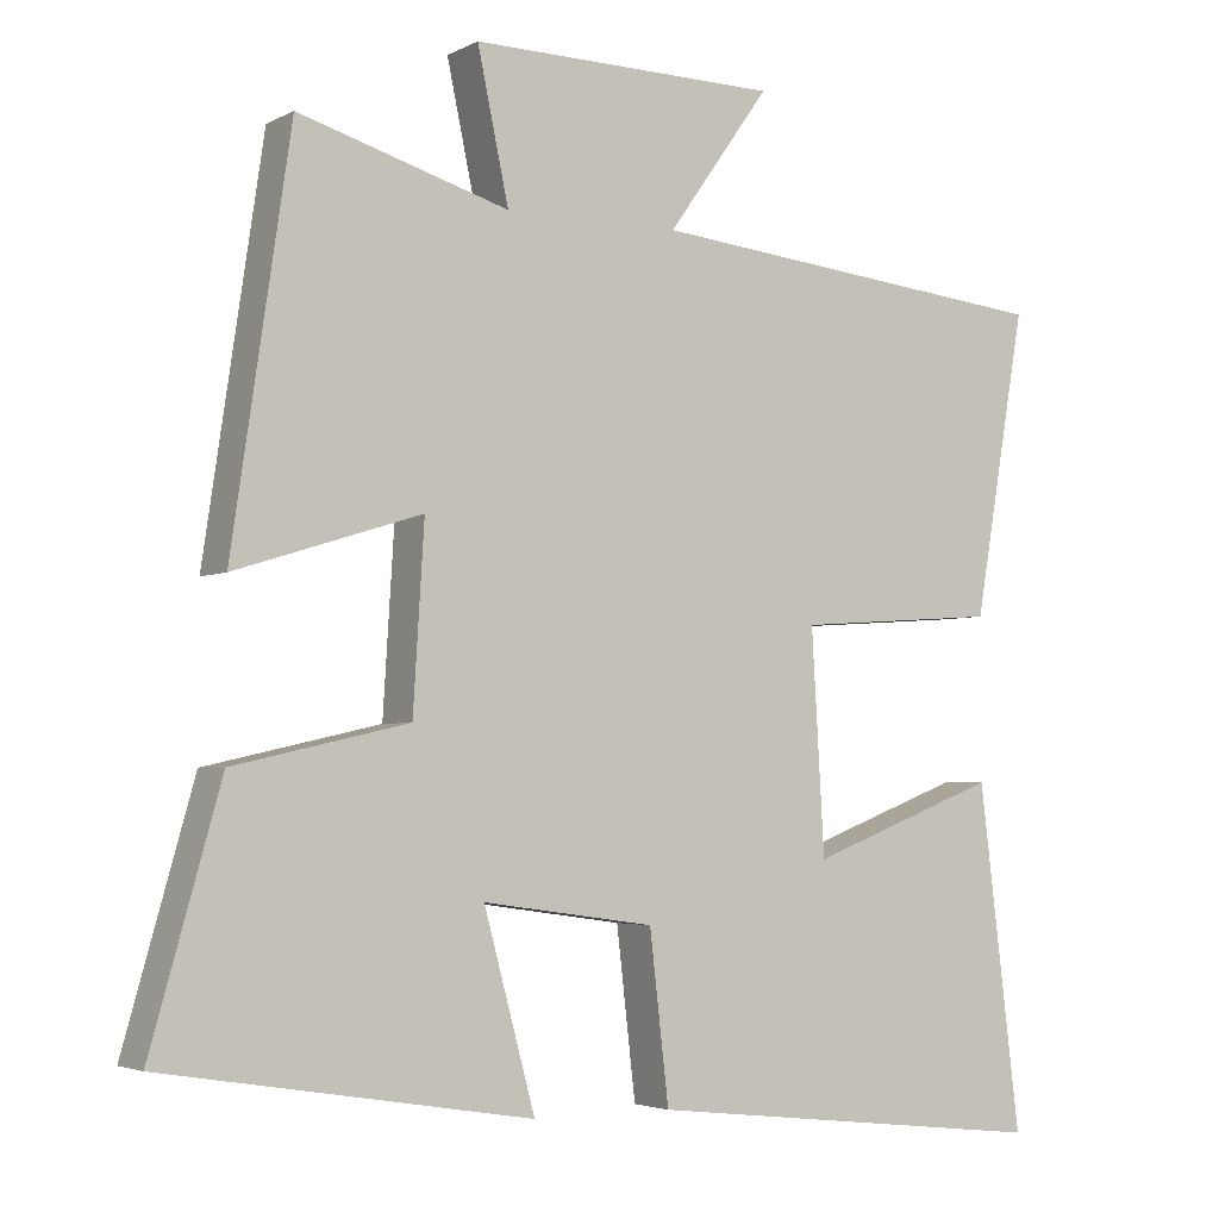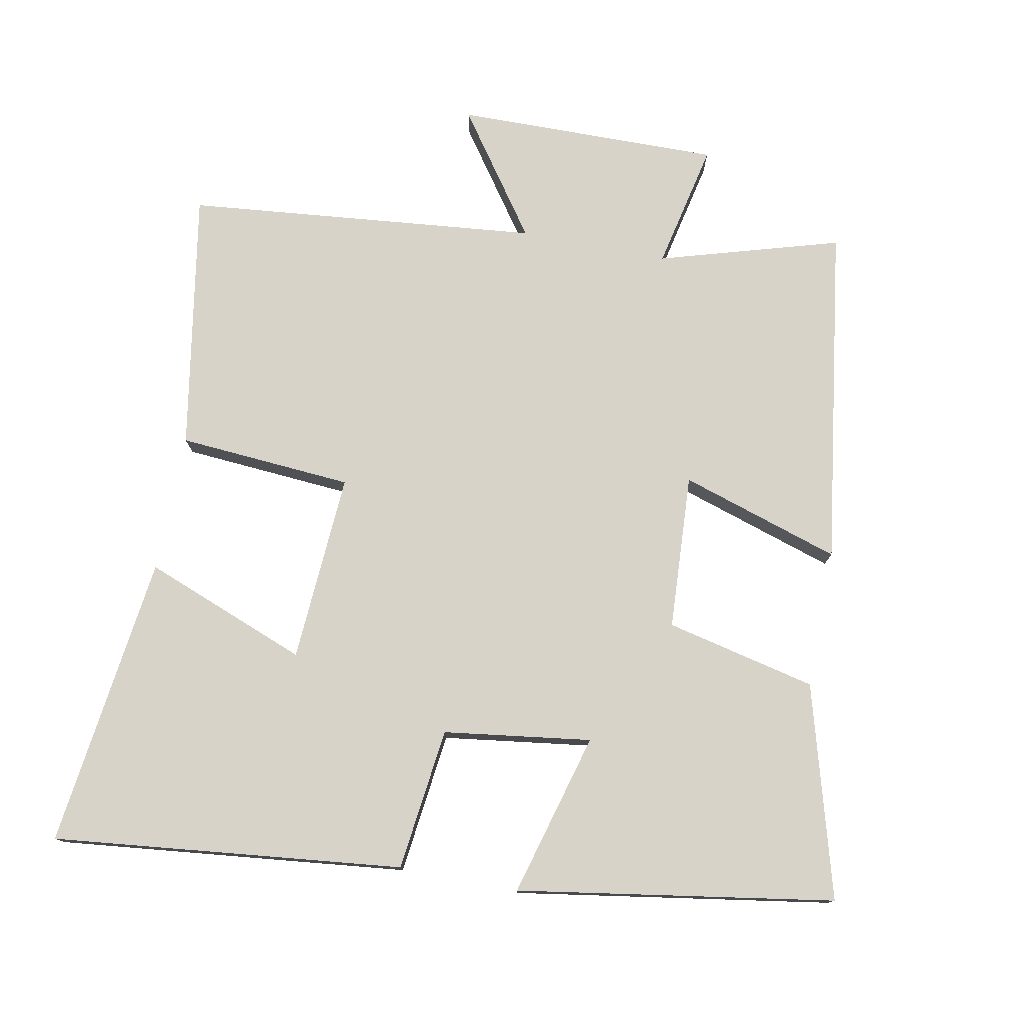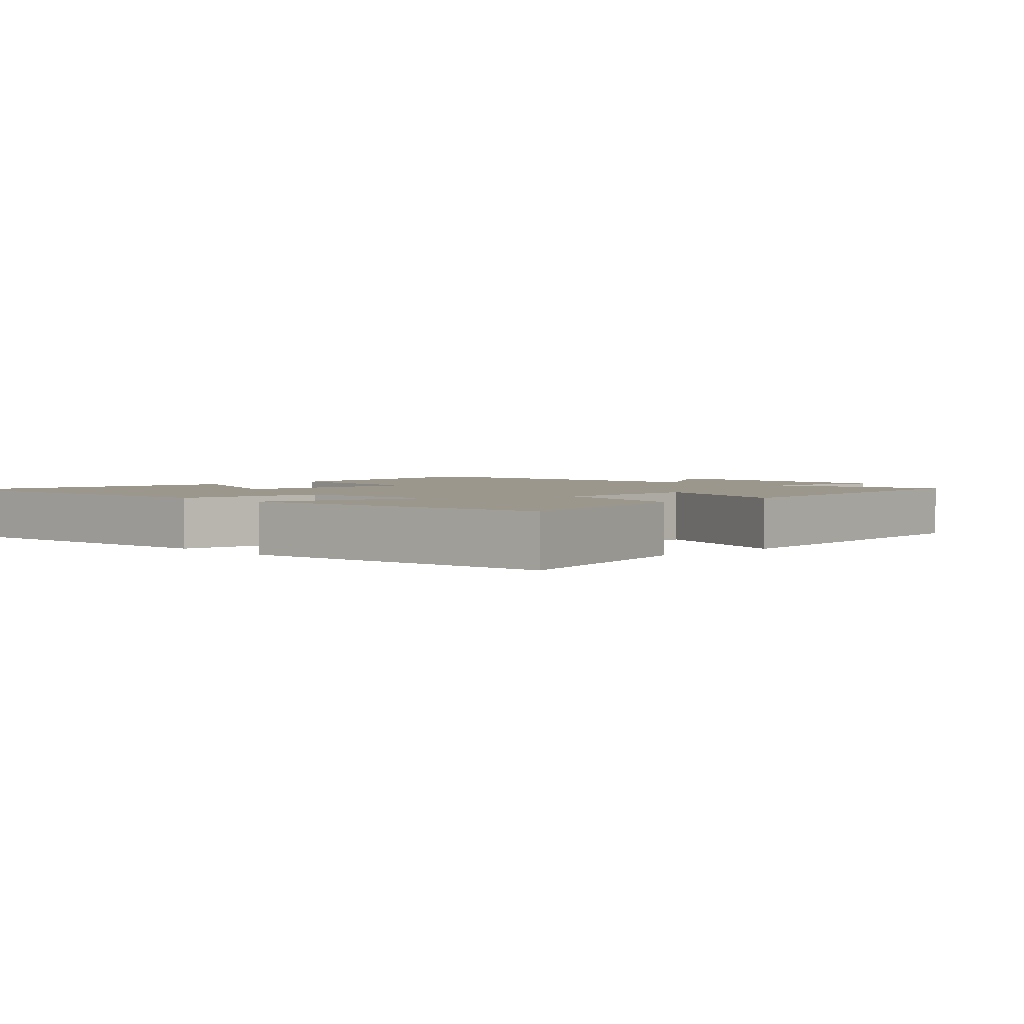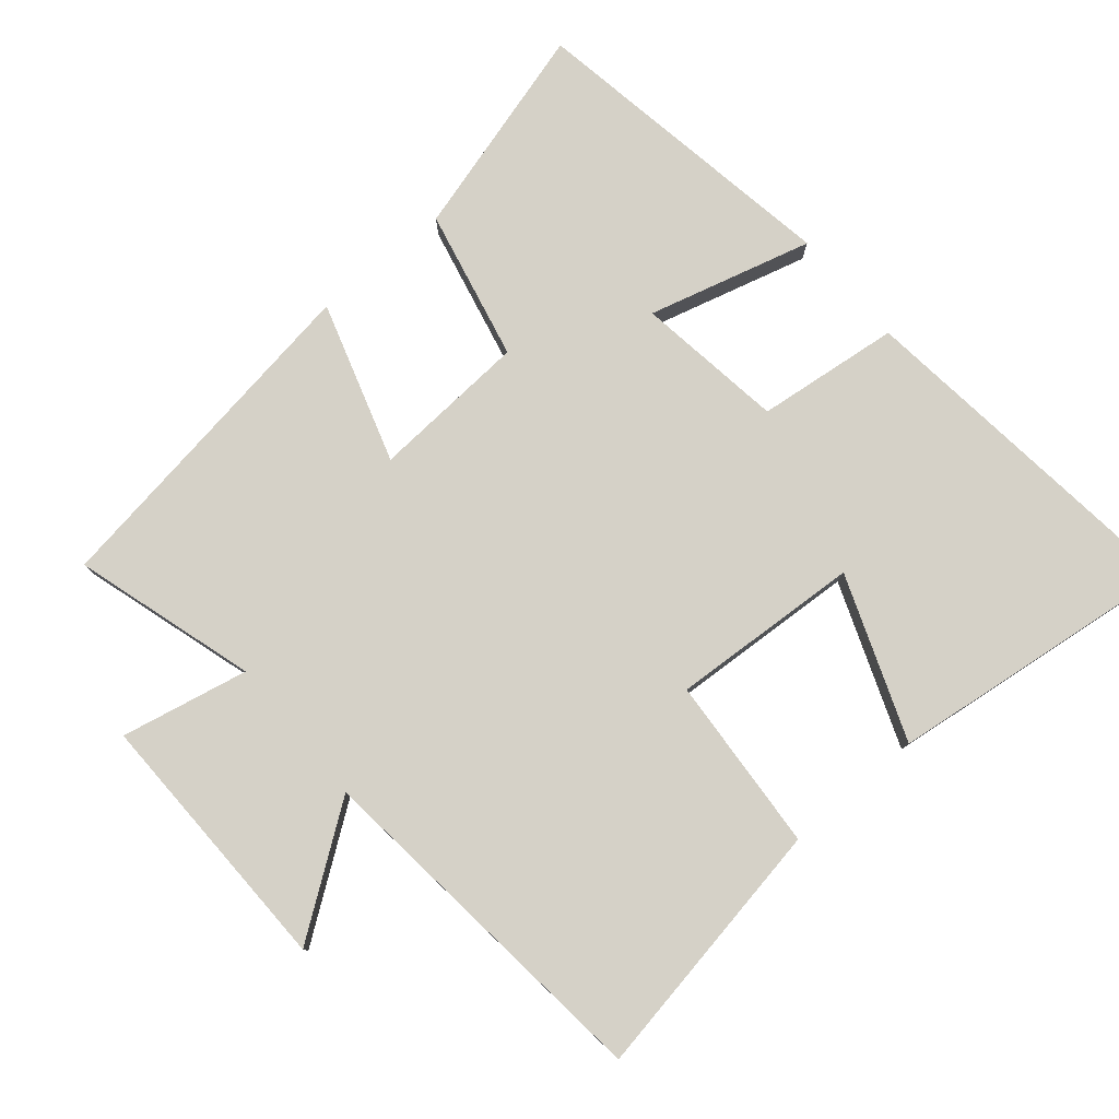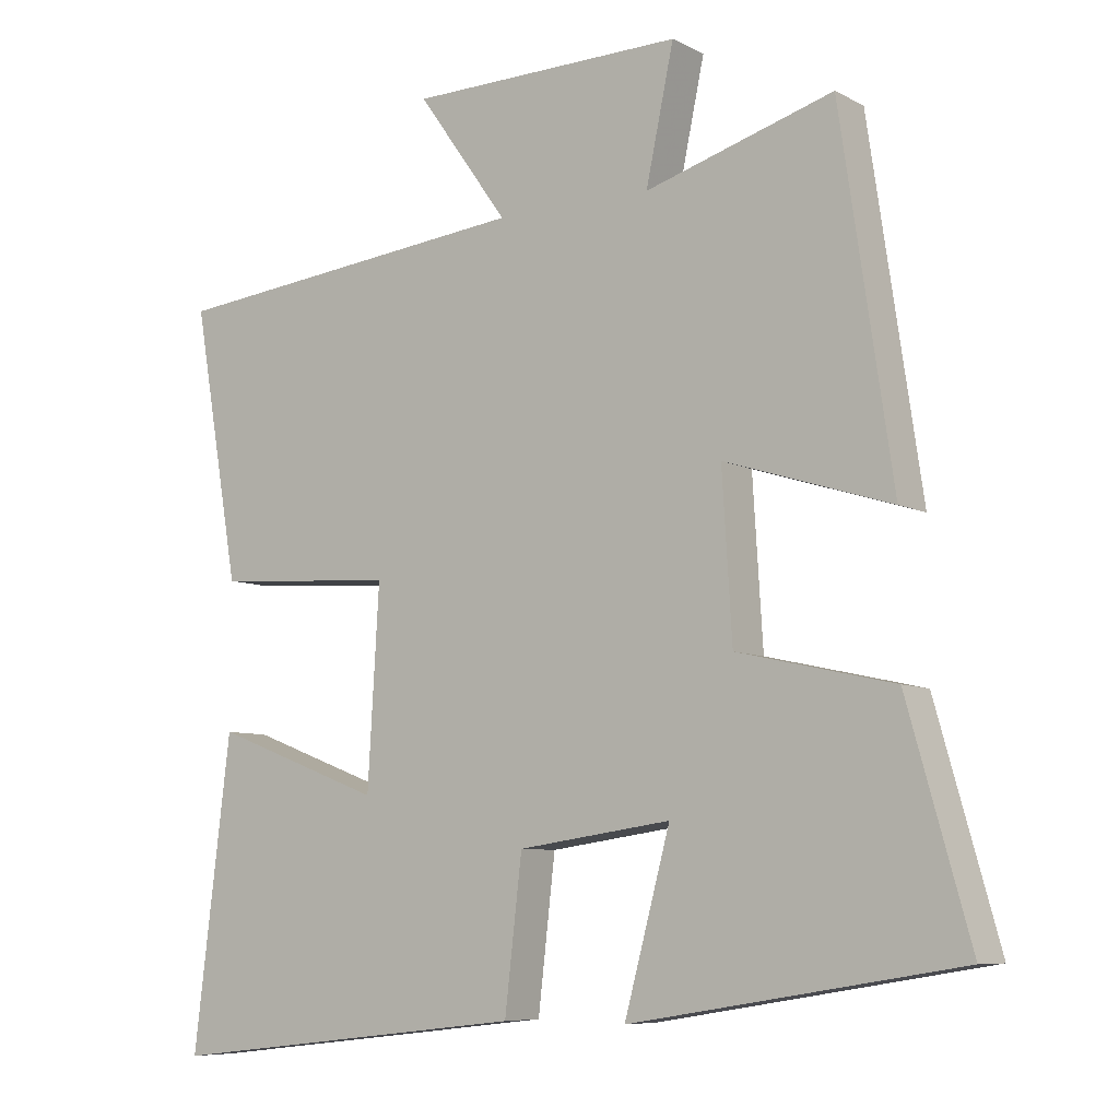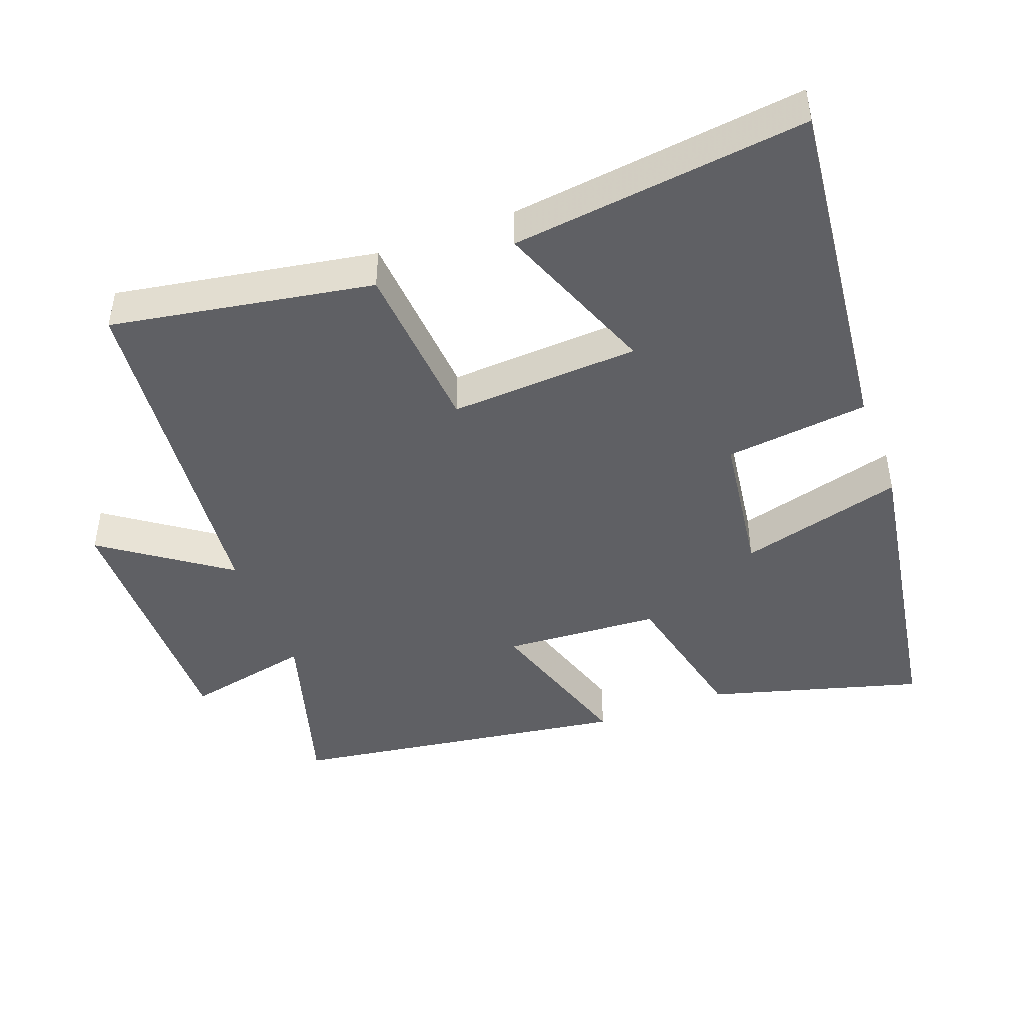
<metadata>
{"format":"obj","ext":"obj","renderer":"f3d","projection":"perspective","resolution":1024,"background":"white","views":[{"elev":-3.6,"azim":-31.9,"up":"+Z"},{"elev":77.1,"azim":-168.9,"up":"+Y"},{"elev":2.6,"azim":-132.8,"up":"+Y"},{"elev":79.0,"azim":49.8,"up":"+Y"},{"elev":-7.6,"azim":-144.9,"up":"+Z"},{"elev":-44.8,"azim":110.6,"up":"+Y"}]}
</metadata>
<code>
v -0.427 0.07 0.578
v -0.165 0.07 0.5
v -0.204 0.07 0.684
v 0.18 0.07 0.678
v 0.053 0.07 0.5
v 0.565 0.07 0.447
v 0.5 0.07 0.07
v 0.247 0.07 0.052
v 0.263 0.07 -0.222
v 0.5 0.07 -0.132
v 0.552 0.07 -0.557
v 0.045 0.07 -0.5
v 0.021 0.07 -0.293
v -0.193 0.07 -0.263
v -0.129 0.07 -0.5
v -0.587 0.07 -0.425
v -0.5 0.07 -0.118
v -0.282 0.07 -0.069
v -0.268 0.07 0.157
v -0.5 0.07 0.084
v -0.427 0 0.578
v -0.165 0 0.5
v -0.204 0 0.684
v 0.18 0 0.678
v 0.053 0 0.5
v 0.565 0 0.447
v 0.5 0 0.07
v 0.247 0 0.052
v 0.263 0 -0.222
v 0.5 0 -0.132
v 0.552 0 -0.557
v 0.045 0 -0.5
v 0.021 0 -0.293
v -0.193 0 -0.263
v -0.129 0 -0.5
v -0.587 0 -0.425
v -0.5 0 -0.118
v -0.282 0 -0.069
v -0.268 0 0.157
v -0.5 0 0.084
f 19 20 1 2
f 18 19 2
f 16 17 18
f 15 16 18
f 14 15 18
f 13 14 18 2
f 11 12 13
f 9 10 11
f 9 11 13
f 13 2 3
f 9 13 3
f 8 9 3
f 5 6 7 8
f 3 4 5
f 3 5 8
f 22 21 40 39
f 22 39 38
f 38 37 36
f 38 36 35
f 38 35 34
f 22 38 34 33
f 33 32 31
f 31 30 29
f 33 31 29
f 23 22 33
f 23 33 29
f 23 29 28
f 28 27 26 25
f 25 24 23
f 28 25 23
f 1 21 22 2
f 2 22 23 3
f 3 23 24 4
f 4 24 25 5
f 5 25 26 6
f 6 26 27 7
f 7 27 28 8
f 8 28 29 9
f 9 29 30 10
f 10 30 31 11
f 11 31 32 12
f 12 32 33 13
f 13 33 34 14
f 14 34 35 15
f 15 35 36 16
f 16 36 37 17
f 17 37 38 18
f 18 38 39 19
f 19 39 40 20
f 20 40 21 1

</code>
